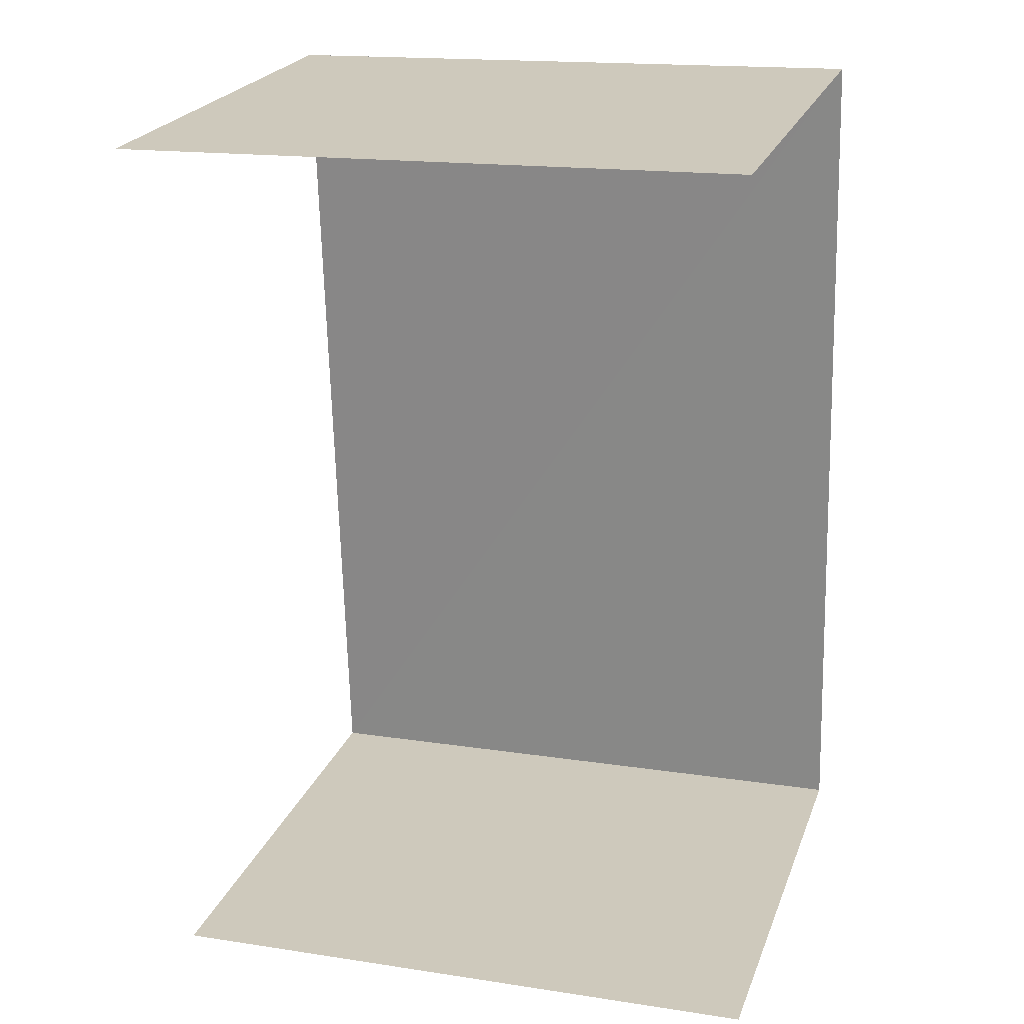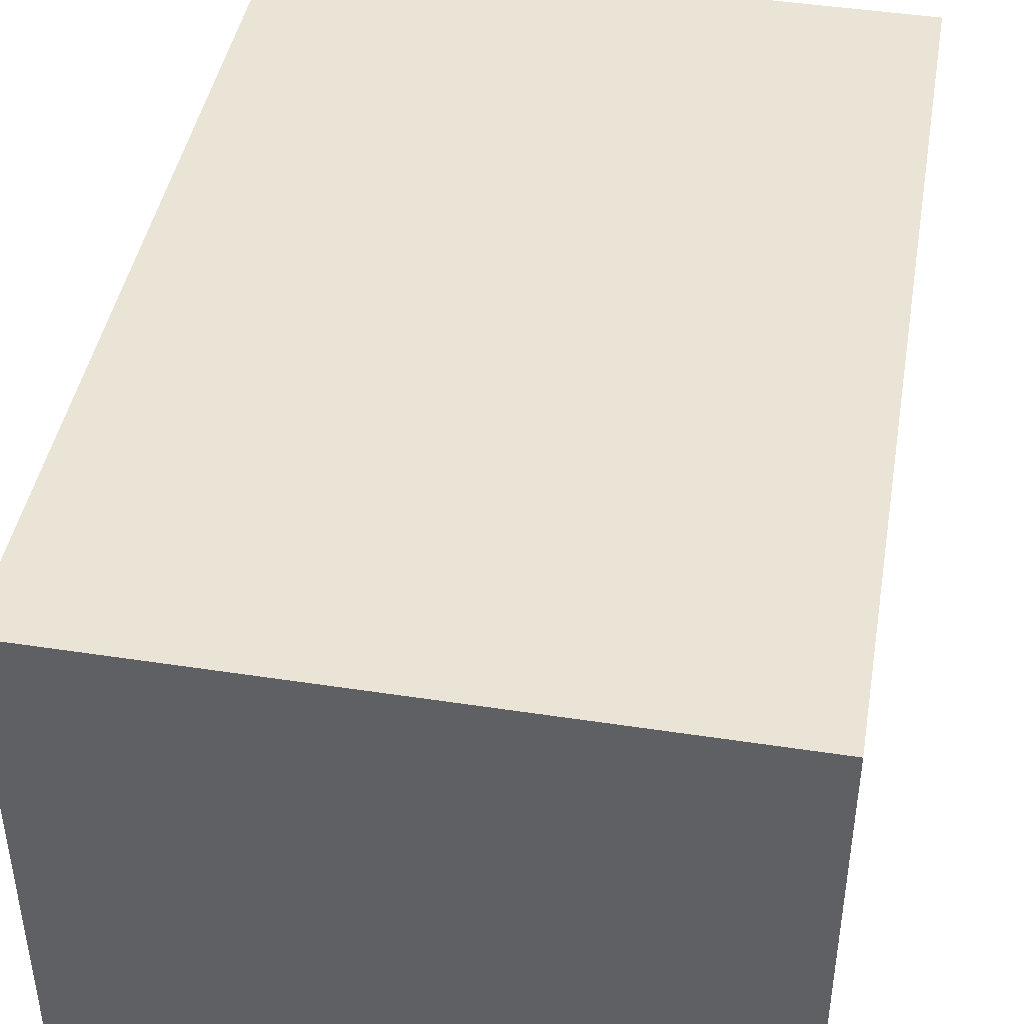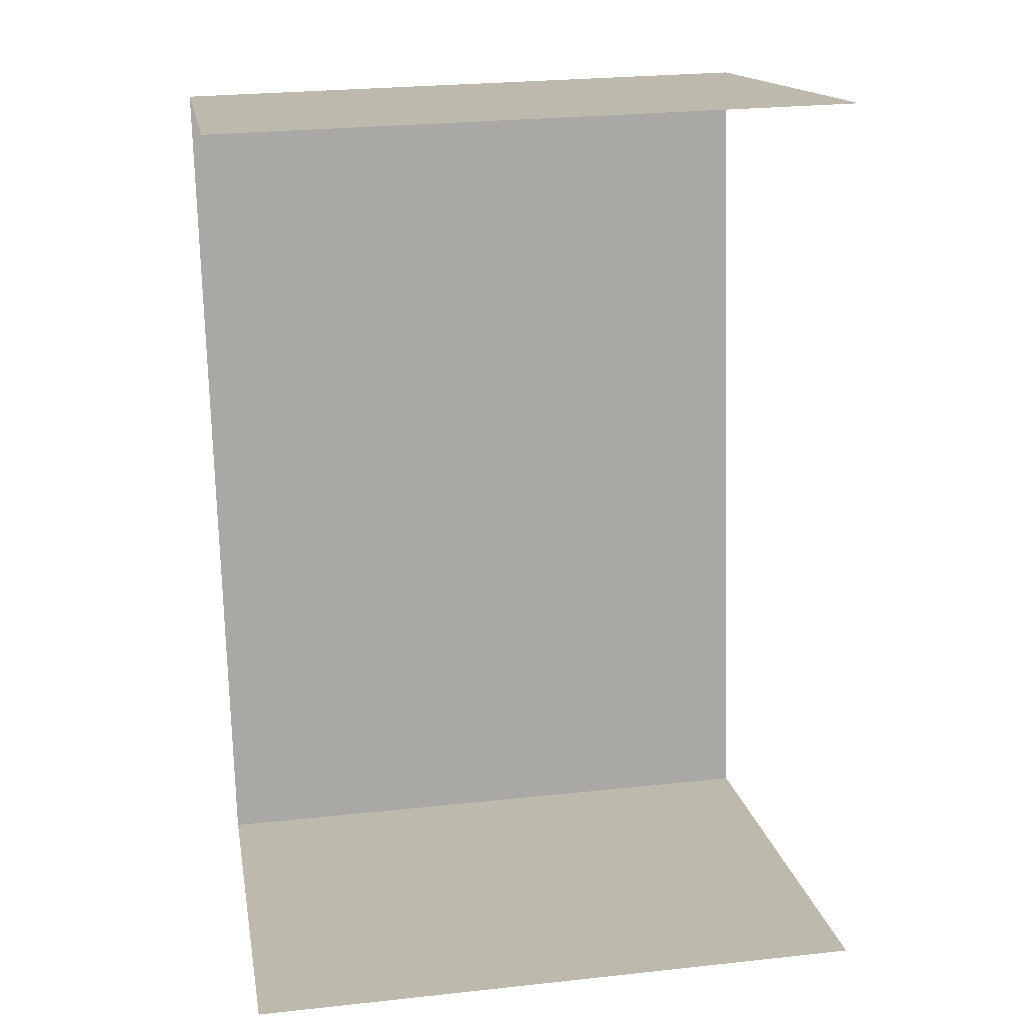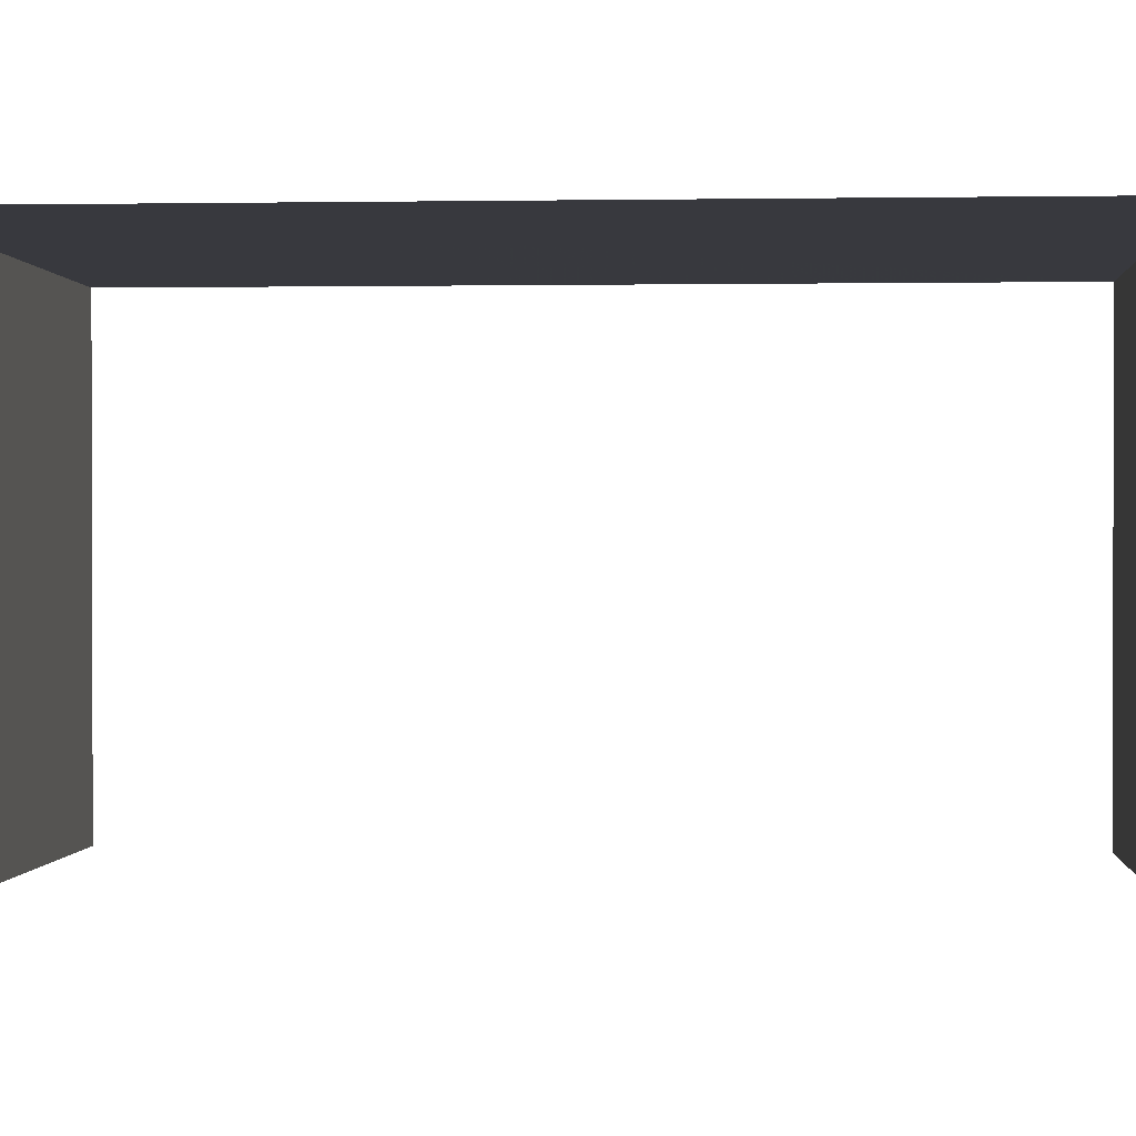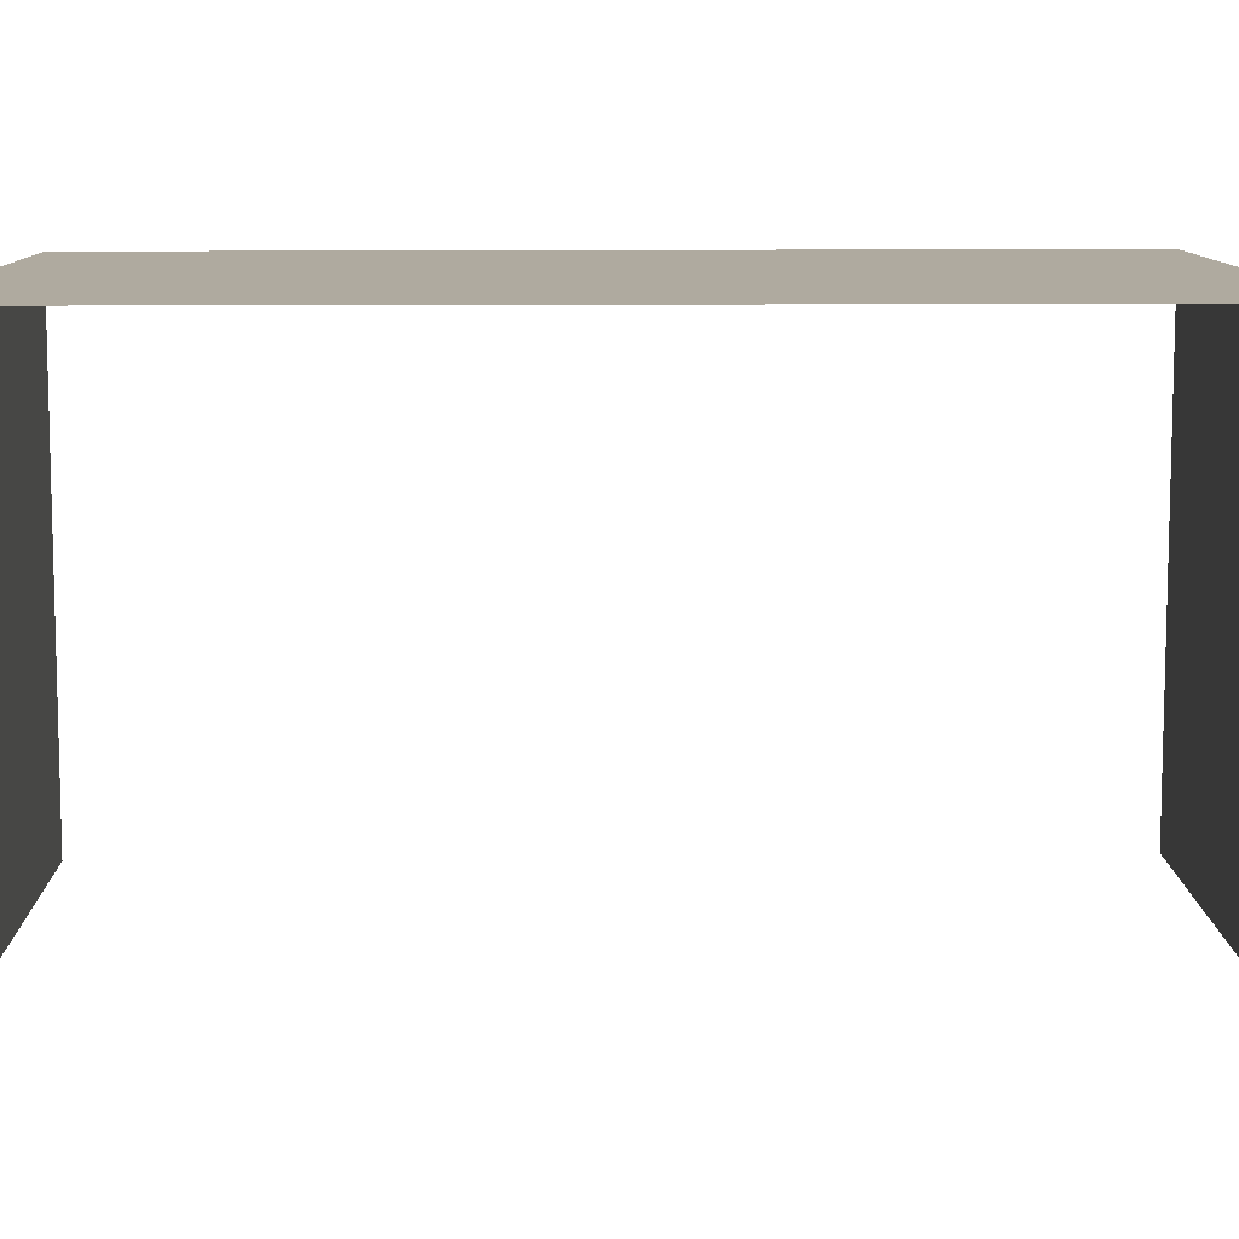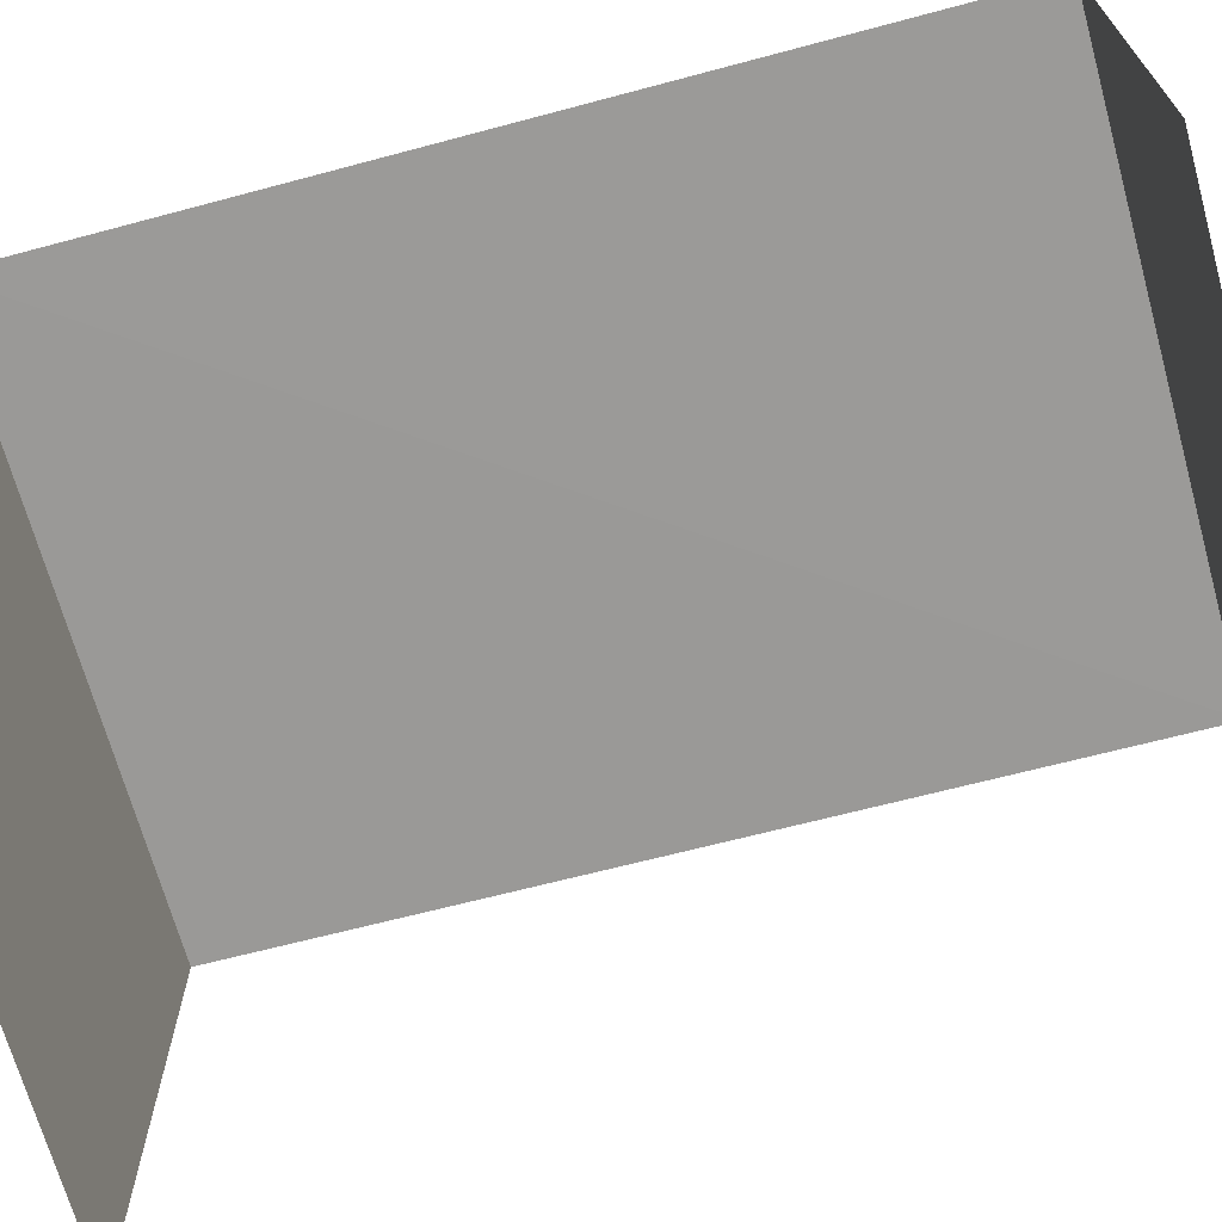
<metadata>
{"format":"obj","ext":"obj","renderer":"f3d","projection":"perspective","resolution":1024,"background":"white","views":[{"elev":23.1,"azim":-162.9,"up":"+Y"},{"elev":43.7,"azim":8.4,"up":"+Z"},{"elev":15.1,"azim":170.5,"up":"+Y"},{"elev":0.1,"azim":92.4,"up":"+Z"},{"elev":9.3,"azim":-93.0,"up":"+Z"},{"elev":-69.2,"azim":103.4,"up":"+Z"}]}
</metadata>
<code>
v -3.735e+05 -1.041e+05 26.76
v -3.735e+05 -1.041e+05 26.76
v -3.735e+05 -1.042e+05 26.76
v -3.735e+05 -1.042e+05 26.76
v -3.735e+05 -1.041e+05 28.58
v -3.735e+05 -1.042e+05 28.58
v -3.735e+05 -1.042e+05 28.58
v -3.735e+05 -1.041e+05 28.58
f 1 2 3
f 4 1 3
f 8 3 2
f 8 7 3
f 5 1 4
f 6 5 4
f 5 6 7
f 8 5 7
f 5 2 1
f 5 8 2
f 7 4 3
f 7 6 4

</code>
